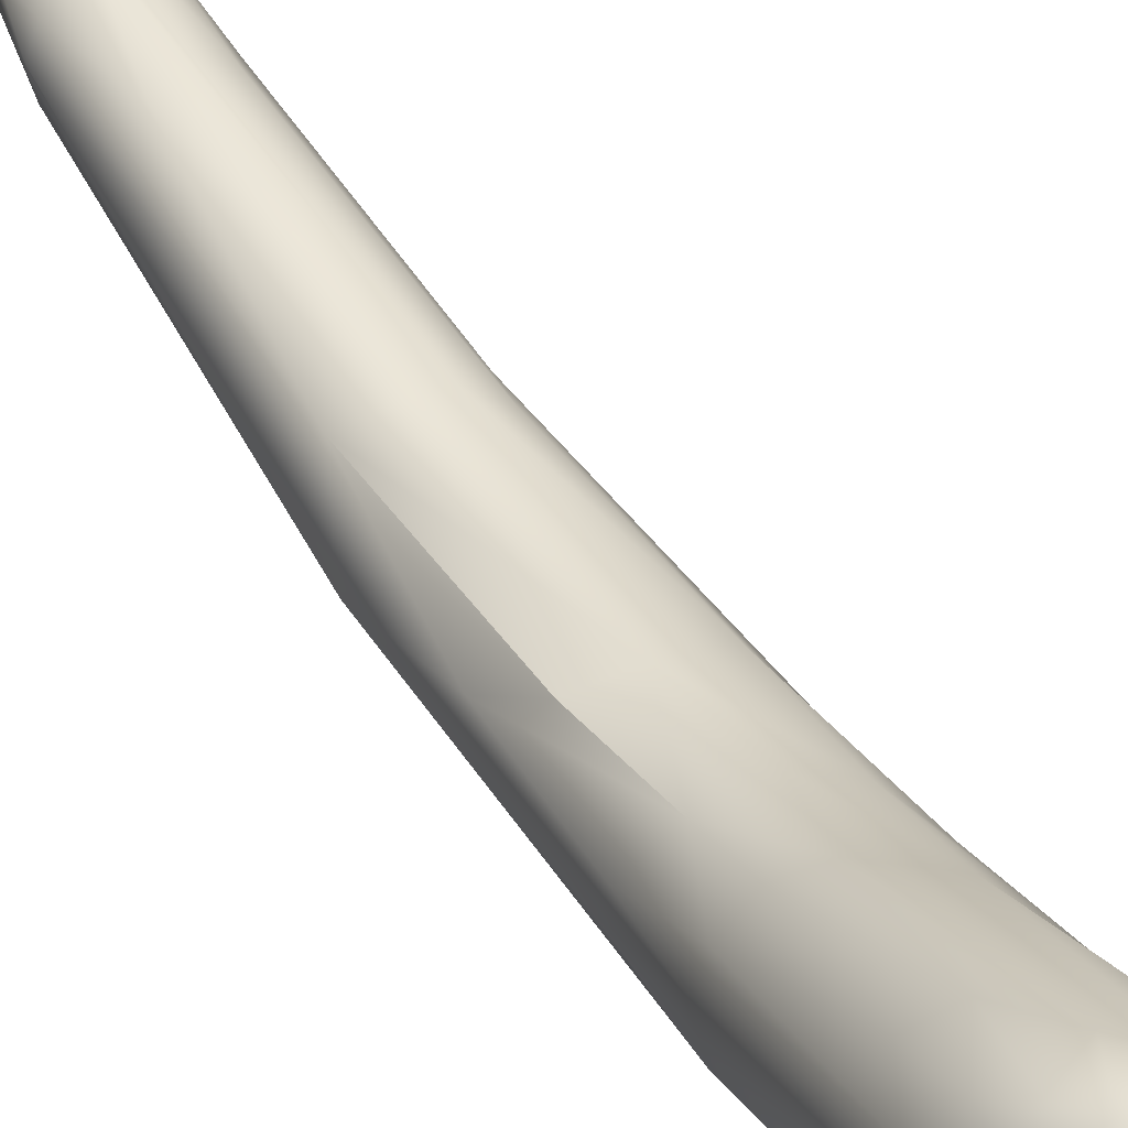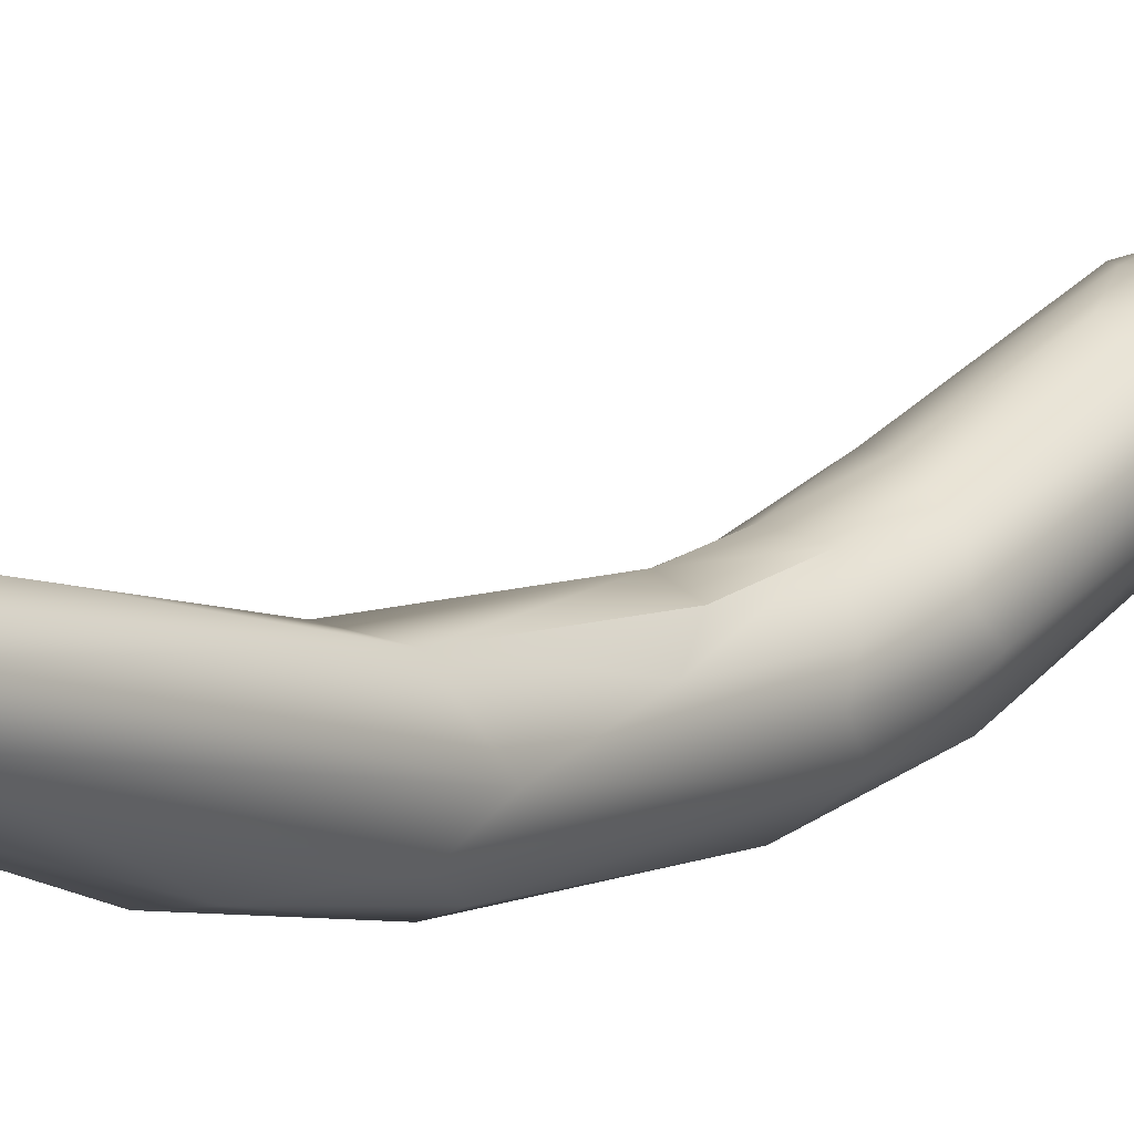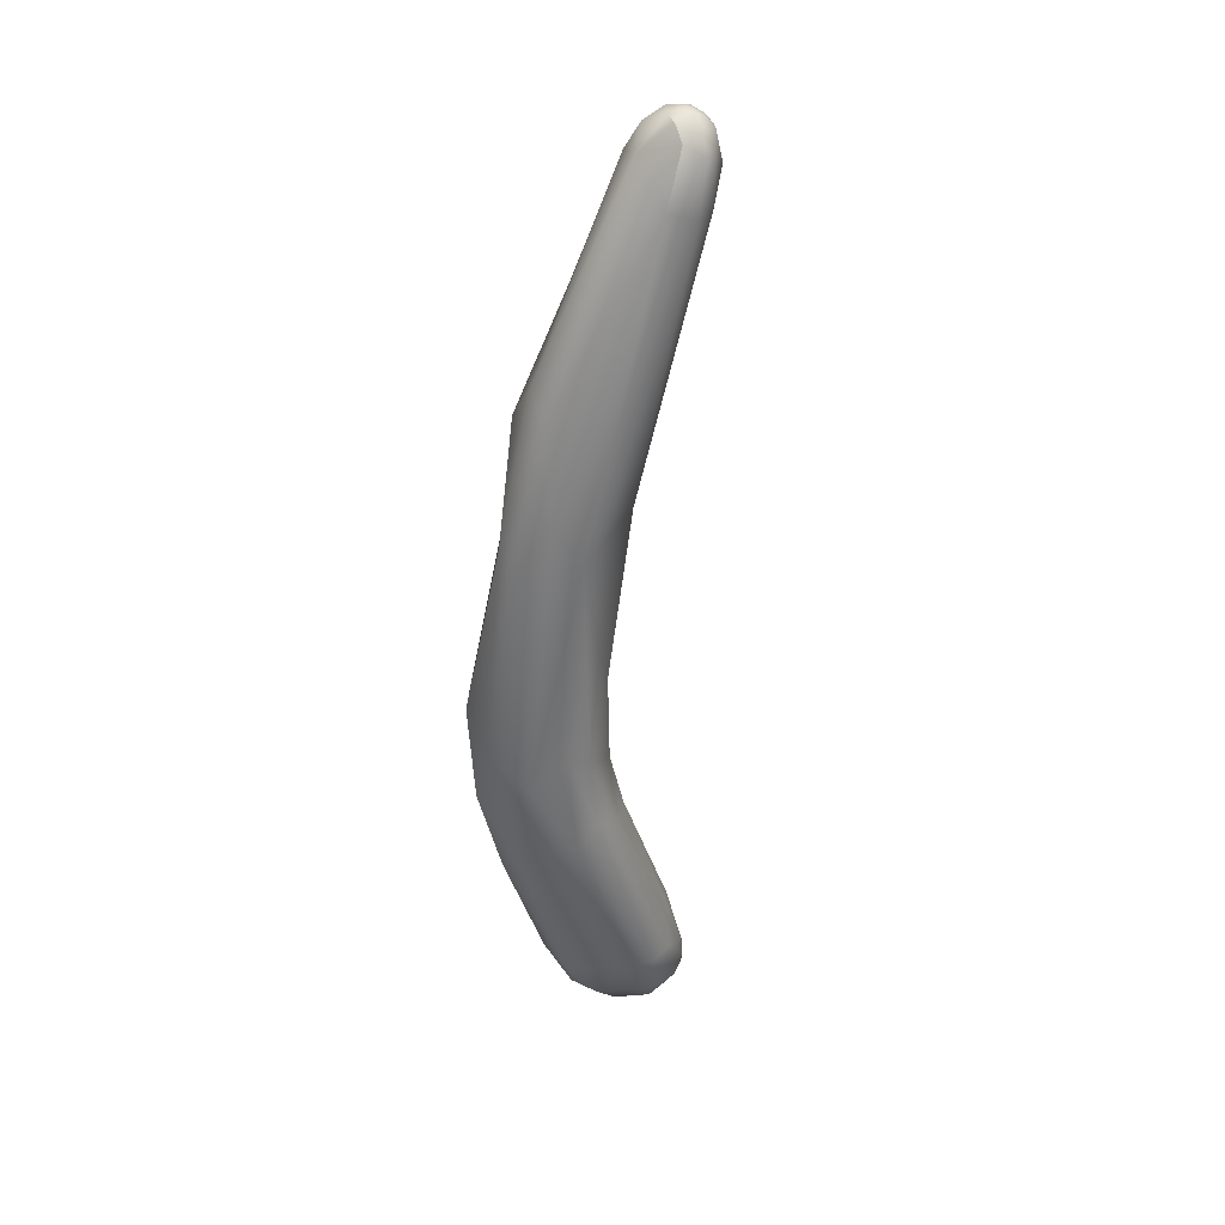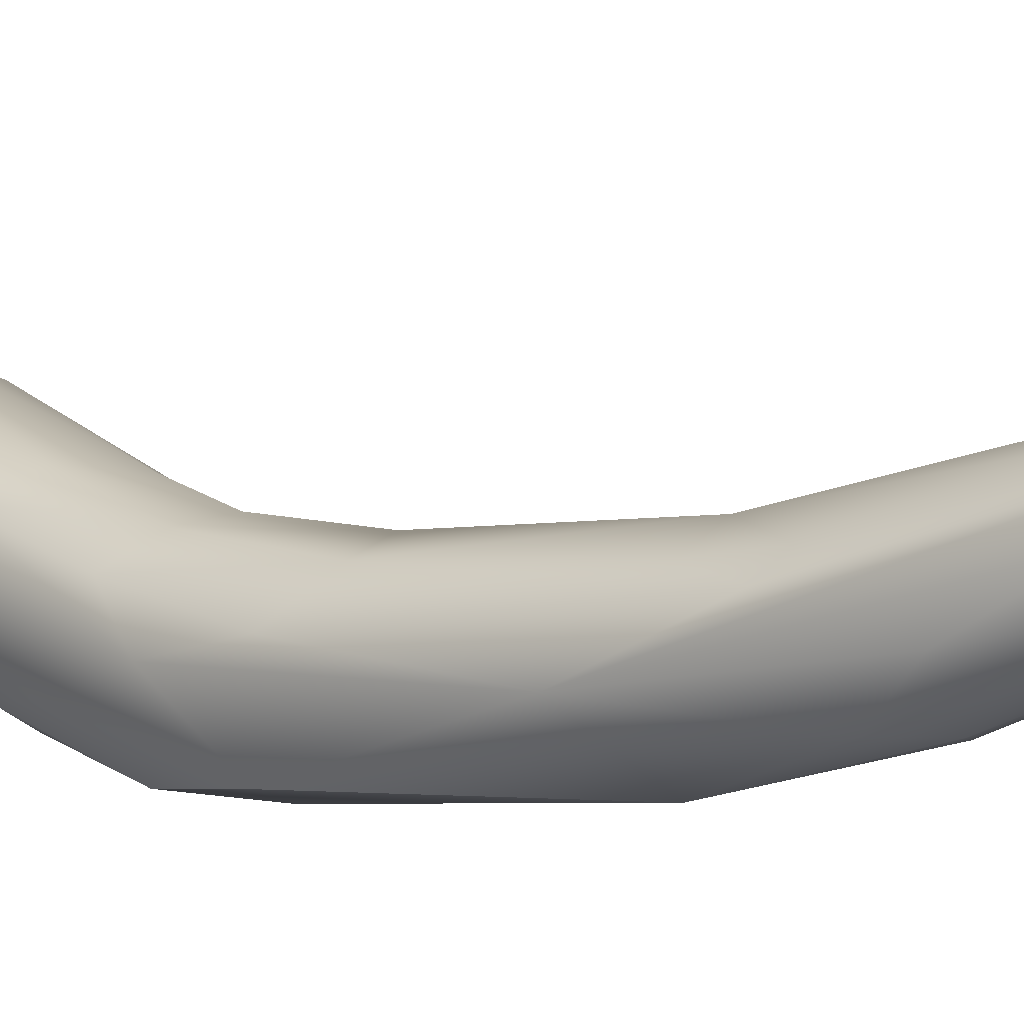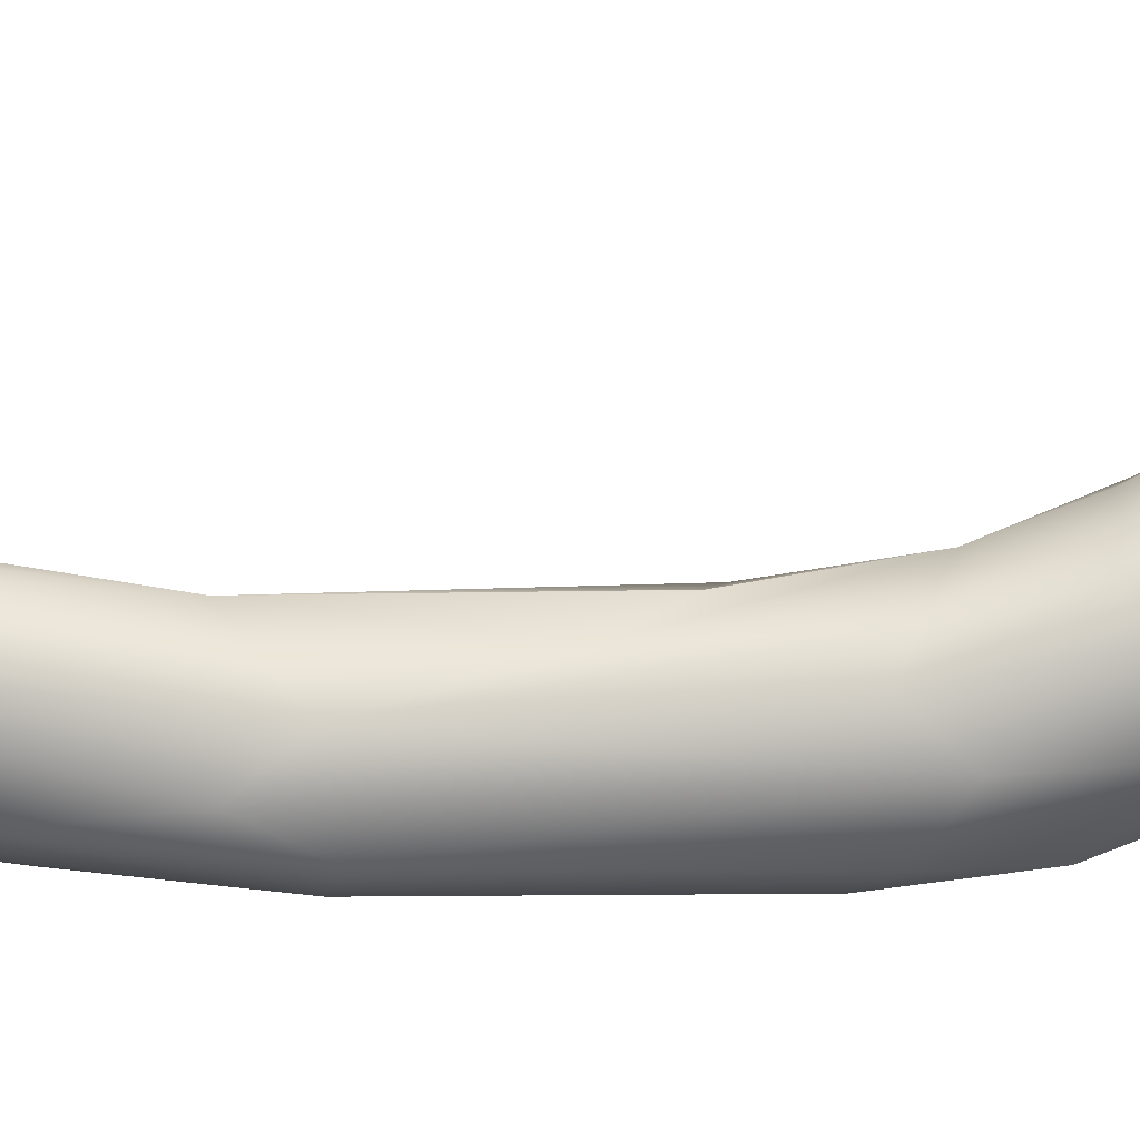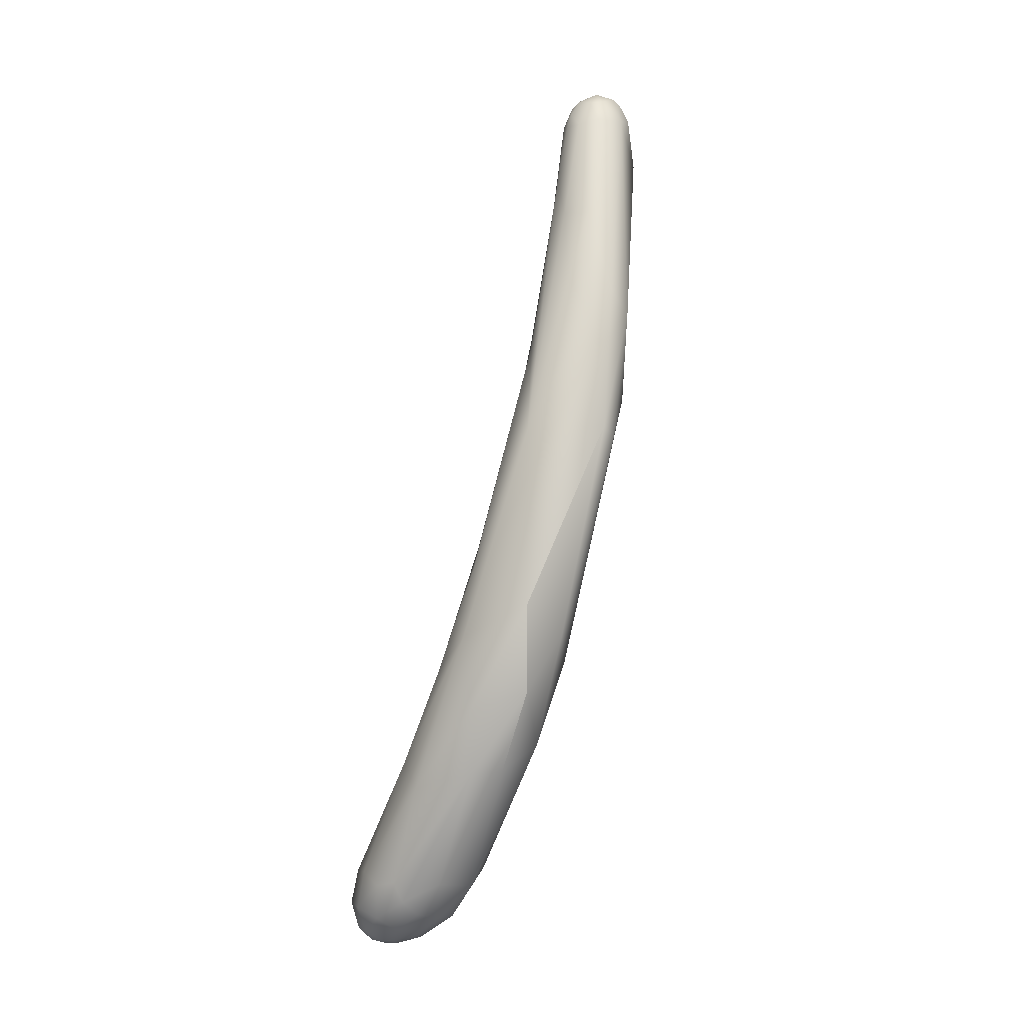
<metadata>
{"format":"obj","ext":"obj","renderer":"f3d","projection":"perspective","resolution":1024,"background":"white","views":[{"elev":42.9,"azim":165.9,"up":"+Y"},{"elev":2.9,"azim":51.2,"up":"+Y"},{"elev":20.7,"azim":57.8,"up":"+Z"},{"elev":-8.0,"azim":-36.4,"up":"+Y"},{"elev":-16.2,"azim":101.7,"up":"+Y"},{"elev":-0.4,"azim":-37.9,"up":"+Z"}]}
</metadata>
<code>
v -37.67 -103.4 1258
v -37.41 -103.1 1256
v -37.3 -104.3 1258
v -36.89 -104.4 1257
v -36.85 -105.4 1262
v -37.2 -101.9 1255
v -37.11 -101.1 1255
v -37.64 -102.3 1258
v -37.71 -101.9 1257
v -37.29 -100.7 1257
v -37 -100.8 1258
v -36.59 -99.9 1257
v -33.83 -109.9 1267
v -34.06 -110.2 1271
v -35.47 -107.9 1263
v -34.19 -108.6 1263
v -35.84 -108.3 1266
v -35.79 -107.7 1270
v -35 -107.4 1273
v -33.64 -106 1274
v -36.58 -103.5 1256
v -35.8 -103.8 1256
v -35.35 -103.4 1255
v -36.16 -104.6 1256
v -35.69 -105.7 1258
v -35.01 -104.7 1256
v -33.79 -105.6 1258
v -33.79 -104.1 1256
v -36.44 -103.9 1263
v -35.77 -105.9 1268
v -34.98 -103.3 1265
v -34.54 -104.9 1269
v -36.57 -102.3 1255
v -36.58 -101.4 1255
v -36.53 -100.6 1255
v -36.16 -102.7 1255
v -35.75 -102.3 1255
v -35.82 -101.5 1254
v -35.79 -100.7 1255
v -35.79 -99.82 1255
v -34.98 -101.4 1255
v -34.98 -100.3 1255
v -34.6 -102.6 1255
v -34.21 -100.7 1255
v -33.82 -100.3 1255
v -36.58 -100 1256
v -35.77 -99.69 1258
v -34.53 -99.79 1258
v -35.83 -99.49 1256
v -34.98 -99.51 1256
v -35 -99.34 1257
v -34.19 -99.46 1257
v -32.1 -110.3 1270
v -32.25 -108.6 1264
v -30.92 -109 1268
v -30.77 -106.9 1265
v -30.56 -106 1266
v -30.14 -106.6 1269
v -33.03 -108.9 1279
v -31.5 -107.3 1283
v -31.55 -106.6 1281
v -30.89 -106.6 1284
v -30.31 -108.6 1286
v -31.9 -104.1 1258
v -33.02 -103.3 1266
v -31.86 -103.9 1266
v -30.94 -104.9 1266
v -33.02 -104.5 1269
v -31.36 -104.9 1269
v -31.75 -105.2 1273
v -30.35 -105.7 1281
v -33.45 -101.5 1255
v -33.37 -99.82 1257
v -33.4 -99.75 1257
v -32.36 -102 1256
v -32.52 -100.7 1257
v -32.61 -100.3 1257
v -32.6 -100.4 1258
v -31.57 -102.5 1258
v -31.75 -101.6 1259
v -33.31 -100.7 1260
v -32.17 -101.5 1260
v -29.97 -110.8 1279
v -29.13 -110.5 1279
v -27.91 -109.7 1281
v -30.19 -110 1284
v -28.85 -110 1286
v -27.77 -109.9 1285
v -30.01 -107.8 1270
v -28.94 -106.9 1274
v -27.66 -108.4 1279
v -27.83 -106.1 1281
v -29.28 -107.1 1290
v -28.75 -108.2 1290
v -27.74 -106.3 1294
v -30.15 -105.8 1273
v -27.47 -104.5 1290
v -28.52 -105.6 1291
v -28.33 -105.1 1290
v -27.81 -105.5 1294
v -27.52 -105.5 1295
v -27.13 -105 1295
v -27.36 -104.7 1294
v -24.61 -106.8 1292
v -27.07 -107 1294
v -26.99 -106.2 1295
v -26.54 -106.6 1295
v -25.86 -107.3 1294
v -25.44 -106.2 1296
v -25 -106.2 1296
v -24.48 -106.2 1295
v -26.29 -104.6 1289
v -24.76 -104.7 1292
v -24.38 -105.6 1292
v -26.97 -105.5 1296
v -26.57 -105.1 1296
v -26.6 -104.5 1295
v -26.66 -104.1 1294
v -26.59 -104.2 1295
v -26.2 -105.8 1296
v -26.15 -104.6 1296
v -26.18 -104 1295
v -26.19 -104.3 1295
v -25.79 -105.1 1296
v -25.97 -103.9 1294
v -25.41 -105.5 1296
v -25.4 -104.7 1296
v -25.44 -104.2 1295
v -25 -105.5 1296
v -25.02 -105.1 1296
v -24.98 -104.5 1295
v -25.03 -104.1 1294
v -24.48 -105.4 1295
v -24.13 -105.5 1294
v -24.24 -105 1294
v -33.83 -109.9 1267
v -34.06 -110.2 1271
v -30.15 -105.8 1273
v -25 -106.2 1296
v -24.48 -106.2 1295
g grp1
f 1 8 9
f 3 5 1
f 2 4 3
f 3 1 2
f 1 9 2
f 6 33 2
f 9 6 2
f 3 15 5
f 3 4 15
f 4 2 21
f 21 2 33
f 24 4 21
f 1 5 8
f 5 29 8
f 7 34 6
f 6 34 33
f 35 34 7
f 46 35 7
f 6 9 7
f 29 11 8
f 8 10 9
f 11 10 8
f 10 7 9
f 12 10 11
f 7 10 46
f 46 10 12
f 17 14 18
f 15 13 17
f 13 15 16
f 16 54 136
f 54 53 136
f 18 14 59
f 13 14 17
f 136 53 137
f 15 25 16
f 17 5 15
f 18 5 17
f 5 18 29
f 18 30 29
f 30 18 19
f 18 59 19
f 19 20 30
f 19 60 20
f 60 61 20
f 36 21 33
f 22 21 36
f 22 23 26
f 22 36 23
f 37 23 36
f 37 43 23
f 23 43 28
f 15 4 25
f 25 4 24
f 22 24 21
f 25 24 26
f 24 22 26
f 26 27 25
f 26 23 28
f 27 26 28
f 29 30 32
f 31 29 32
f 32 30 20
f 36 33 37
f 37 33 38
f 38 33 34
f 35 39 34
f 34 39 38
f 35 40 39
f 35 46 40
f 49 40 46
f 39 40 42
f 39 41 38
f 50 42 40
f 40 49 50
f 41 37 38
f 41 39 42
f 45 42 50
f 41 43 37
f 72 41 44
f 42 44 41
f 44 42 45
f 43 41 72
f 44 45 72
f 72 28 43
f 11 29 31
f 46 12 49
f 11 31 47
f 49 12 47
f 12 11 47
f 51 50 49
f 47 31 48
f 52 48 74
f 48 81 74
f 45 52 73
f 73 52 74
f 81 48 65
f 65 48 31
f 51 49 47
f 51 47 48
f 45 50 52
f 52 50 51
f 52 51 48
f 55 53 54
f 83 59 14
f 53 83 137
f 63 59 86
f 59 83 86
f 25 27 16
f 16 27 54
f 55 54 56
f 56 57 89
f 89 57 58
f 57 67 58
f 55 56 89
f 58 67 69
f 19 59 60
f 61 60 62
f 64 27 28
f 54 27 64
f 54 64 56
f 56 64 79
f 79 80 57
f 56 79 57
f 57 80 67
f 82 67 80
f 32 68 31
f 65 31 68
f 69 65 68
f 66 65 69
f 82 66 67
f 69 67 66
f 68 32 70
f 68 70 69
f 69 70 96
f 32 20 70
f 20 71 70
f 20 61 71
f 61 62 71
f 75 64 28
f 72 75 28
f 74 81 78
f 45 73 76
f 73 77 76
f 74 77 73
f 78 77 74
f 76 75 72
f 45 76 72
f 75 76 79
f 76 80 79
f 77 80 76
f 78 80 77
f 81 82 78
f 79 64 75
f 82 80 78
f 66 81 65
f 66 82 81
f 55 84 53
f 53 84 83
f 84 88 83
f 55 85 84
f 85 88 84
f 85 55 91
f 94 63 86
f 88 87 83
f 86 83 87
f 87 94 86
f 55 89 91
f 89 58 91
f 69 90 58
f 58 90 91
f 90 138 92
f 90 92 91
f 59 63 93
f 63 94 93
f 98 60 59
f 59 93 98
f 60 99 62
f 60 98 99
f 98 93 100
f 105 94 87
f 93 95 100
f 94 105 95
f 94 95 93
f 105 106 95
f 105 107 106
f 101 95 106
f 106 115 101
f 90 69 138
f 92 96 70
f 70 71 92
f 71 97 125
f 97 71 99
f 71 125 112
f 62 99 71
f 103 99 98
f 100 103 98
f 95 101 100
f 101 115 102
f 101 103 100
f 101 102 103
f 104 85 91
f 91 114 104
f 87 88 108
f 104 108 88
f 111 108 104
f 85 104 88
f 104 134 140
f 107 120 106
f 106 120 115
f 105 87 108
f 107 105 108
f 107 108 109
f 120 107 109
f 110 109 108
f 111 110 108
f 139 140 133
f 92 71 112
f 132 112 125
f 114 91 92
f 97 99 118
f 99 103 118
f 125 97 118
f 125 118 122
f 112 132 113
f 92 112 113
f 135 113 132
f 114 92 113
f 114 113 135
f 104 114 134
f 135 134 114
f 102 115 116
f 115 120 116
f 102 116 117
f 103 117 119
f 103 102 117
f 103 119 118
f 124 116 120
f 117 116 121
f 121 116 124
f 117 123 119
f 117 121 123
f 118 119 122
f 119 123 122
f 125 122 128
f 128 122 123
f 121 128 123
f 120 109 126
f 126 124 120
f 124 127 121
f 127 128 121
f 139 129 109
f 129 126 109
f 129 130 126
f 130 124 126
f 130 127 124
f 130 131 127
f 131 132 128
f 128 132 125
f 131 128 127
f 129 133 130
f 133 131 130
f 140 134 133
f 139 133 129
f 134 135 133
f 135 131 133
f 132 131 135

</code>
